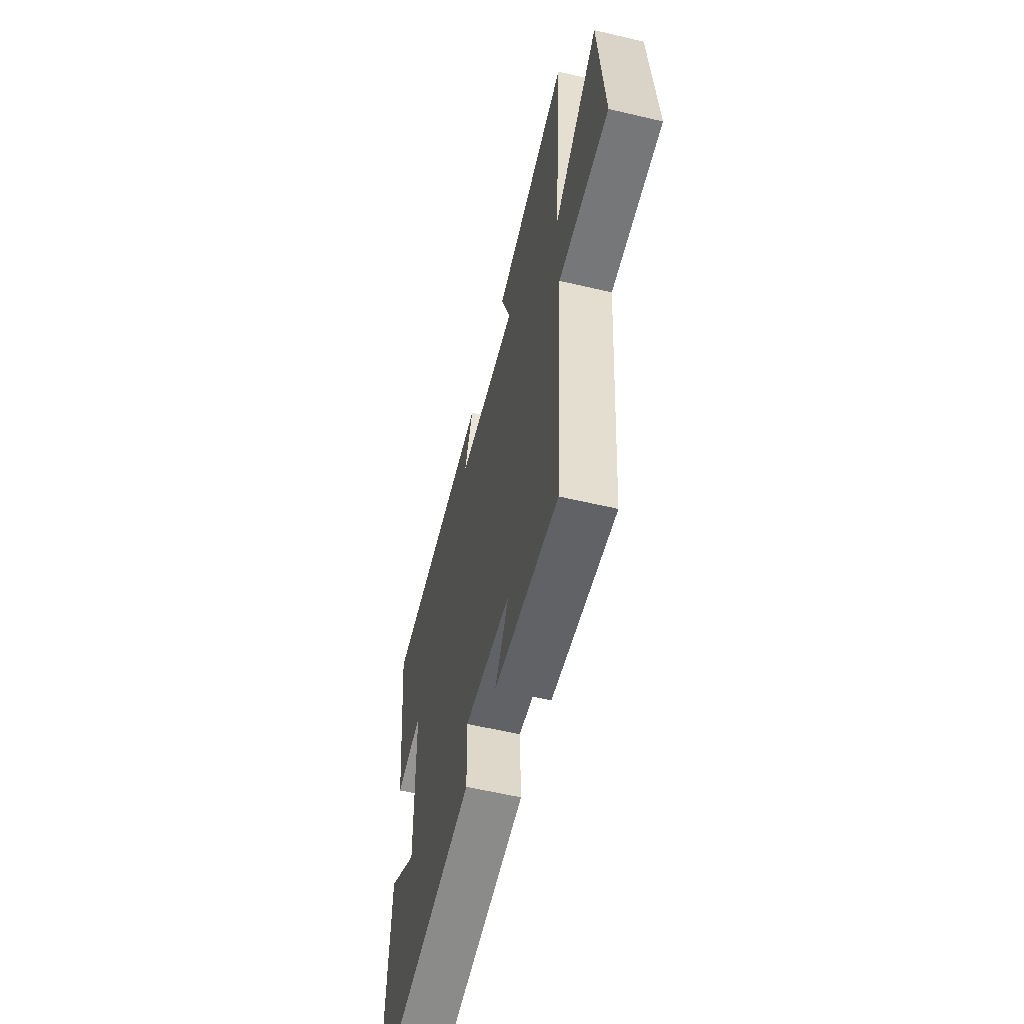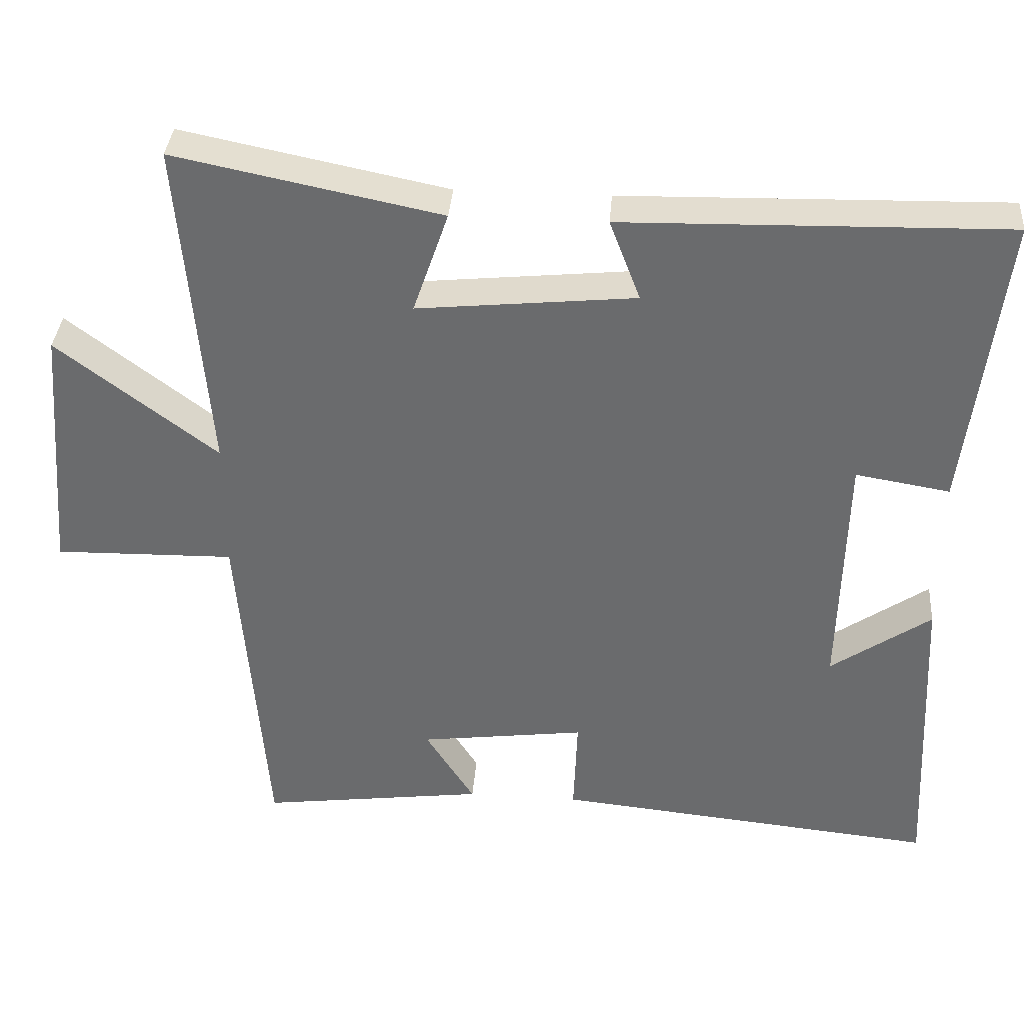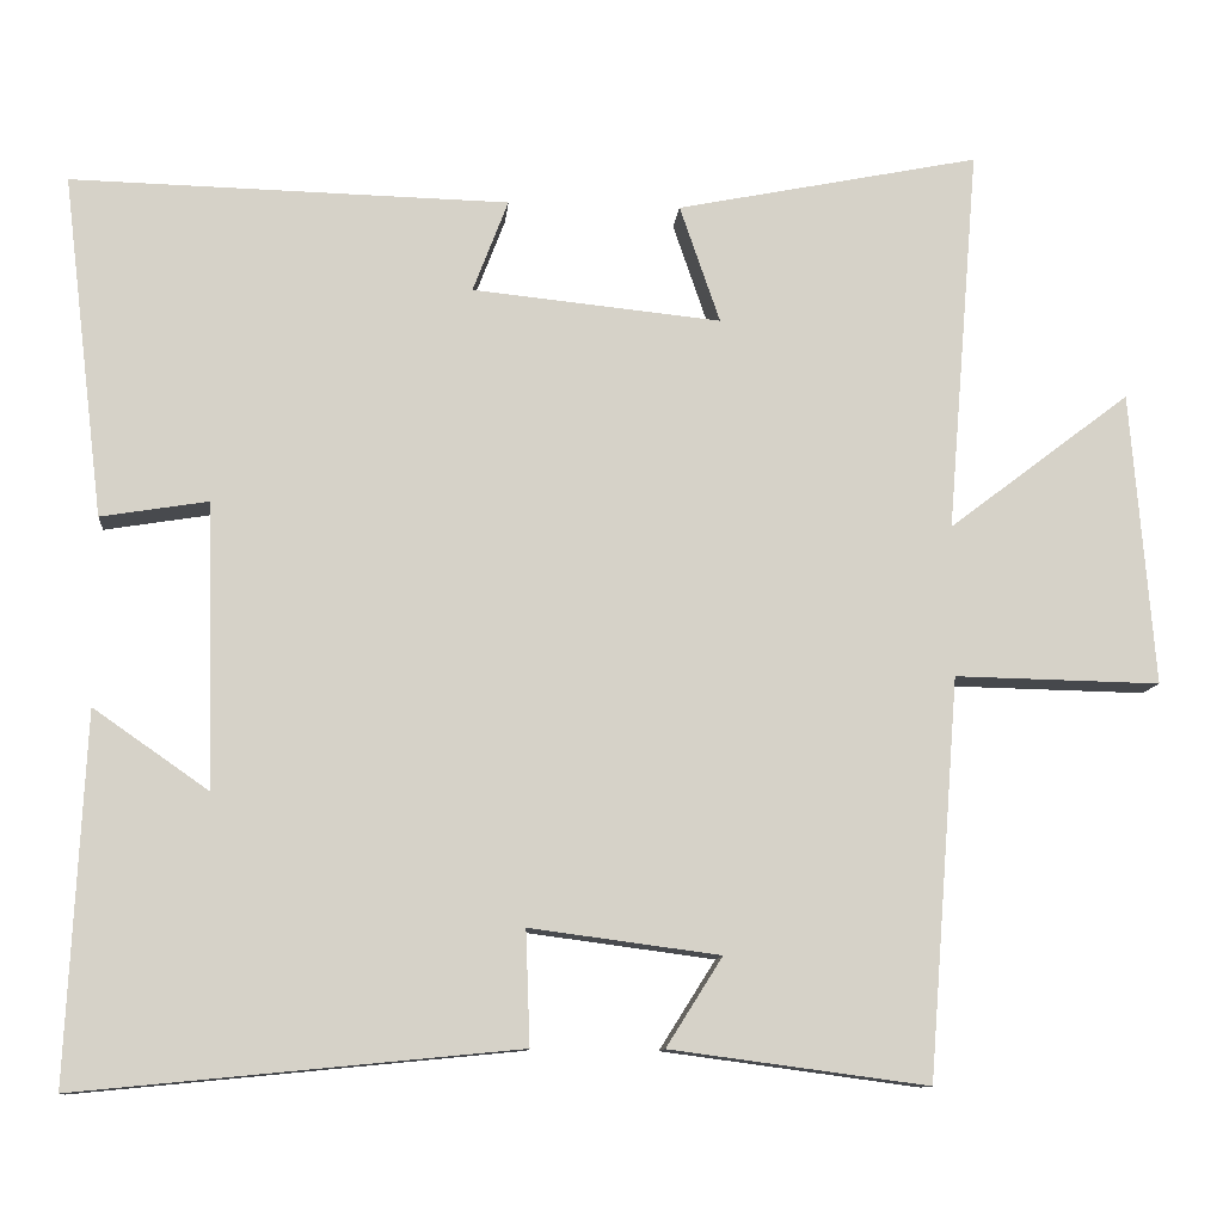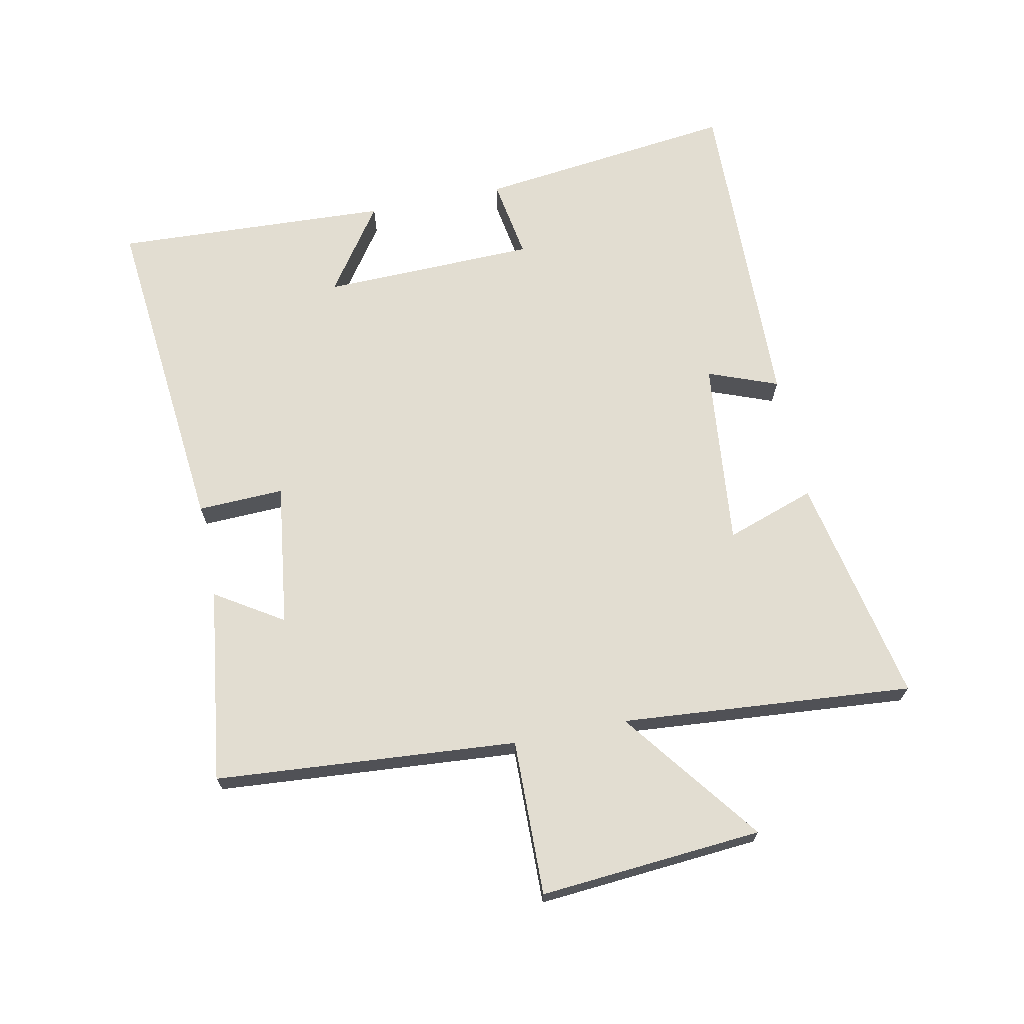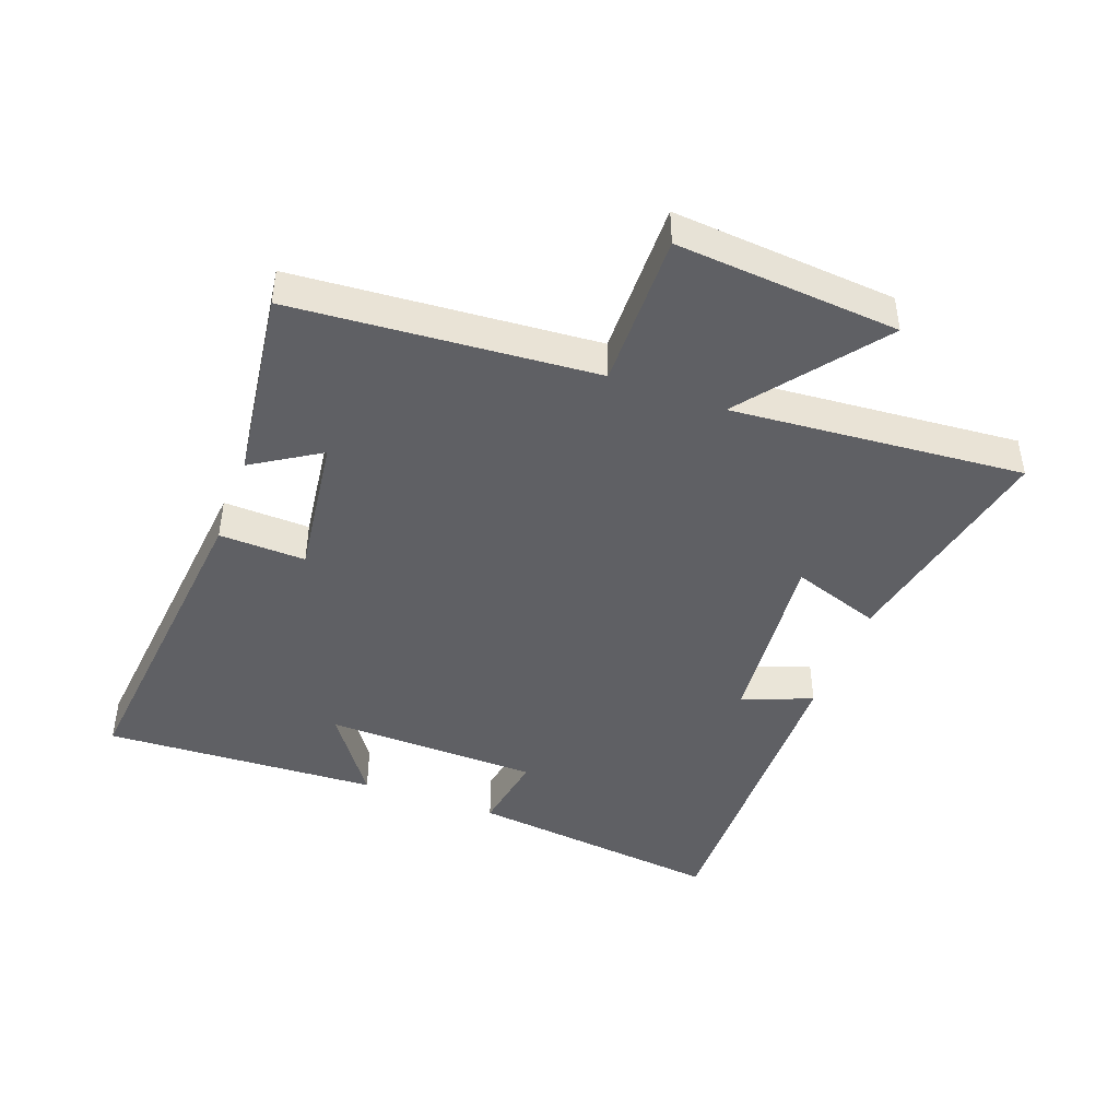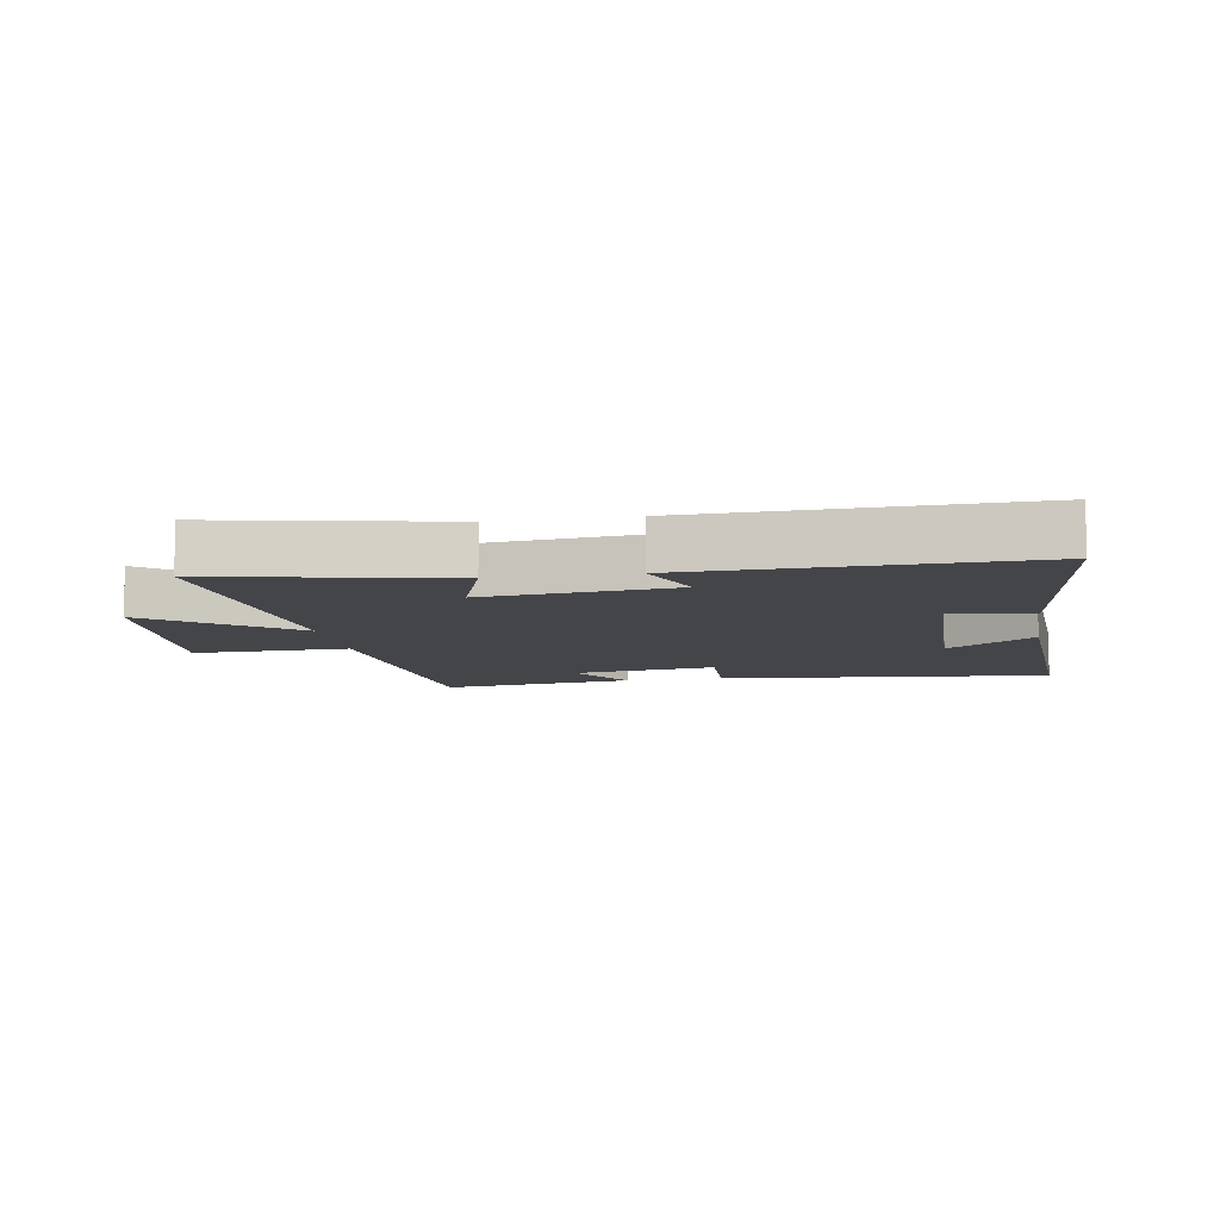
<metadata>
{"format":"obj","ext":"obj","renderer":"f3d","projection":"perspective","resolution":1024,"background":"white","views":[{"elev":-58.2,"azim":-103.7,"up":"+Z"},{"elev":36.2,"azim":4.5,"up":"+Z"},{"elev":-10.9,"azim":174.7,"up":"+Z"},{"elev":68.6,"azim":-101.5,"up":"+Y"},{"elev":-44.2,"azim":-110.4,"up":"+Y"},{"elev":-9.0,"azim":9.7,"up":"+Y"}]}
</metadata>
<code>
v -0.463 0.07 -0.541
v -0.5 0.07 -0.066
v -0.745 0.07 -0.071
v -0.717 0.07 0.279
v -0.5 0.07 0.114
v -0.538 0.07 0.573
v -0.177 0.07 0.5
v -0.225 0.07 0.36
v 0.071 0.07 0.39
v 0.029 0.07 0.5
v 0.549 0.07 0.512
v 0.5 0.07 0.105
v 0.372 0.07 0.126
v 0.364 0.07 -0.212
v 0.5 0.07 -0.117
v 0.521 0.07 -0.551
v -0.002 0.07 -0.5
v 0.003 0.07 -0.364
v -0.223 0.07 -0.394
v -0.156 0.07 -0.5
v -0.463 0 -0.541
v -0.5 0 -0.066
v -0.745 0 -0.071
v -0.717 0 0.279
v -0.5 0 0.114
v -0.538 0 0.573
v -0.177 0 0.5
v -0.225 0 0.36
v 0.071 0 0.39
v 0.029 0 0.5
v 0.549 0 0.512
v 0.5 0 0.105
v 0.372 0 0.126
v 0.364 0 -0.212
v 0.5 0 -0.117
v 0.521 0 -0.551
v -0.002 0 -0.5
v 0.003 0 -0.364
v -0.223 0 -0.394
v -0.156 0 -0.5
f 19 20 1 2
f 18 19 2
f 16 17 18
f 16 18 2
f 14 15 16
f 14 16 2
f 13 14 2
f 10 11 12 13
f 9 10 13
f 8 9 13 2
f 5 6 7 8
f 5 8 2
f 2 3 4 5
f 22 21 40 39
f 22 39 38
f 38 37 36
f 22 38 36
f 36 35 34
f 22 36 34
f 22 34 33
f 33 32 31 30
f 33 30 29
f 22 33 29 28
f 28 27 26 25
f 22 28 25
f 25 24 23 22
f 1 21 22 2
f 2 22 23 3
f 3 23 24 4
f 4 24 25 5
f 5 25 26 6
f 6 26 27 7
f 7 27 28 8
f 8 28 29 9
f 9 29 30 10
f 10 30 31 11
f 11 31 32 12
f 12 32 33 13
f 13 33 34 14
f 14 34 35 15
f 15 35 36 16
f 16 36 37 17
f 17 37 38 18
f 18 38 39 19
f 19 39 40 20
f 20 40 21 1

</code>
